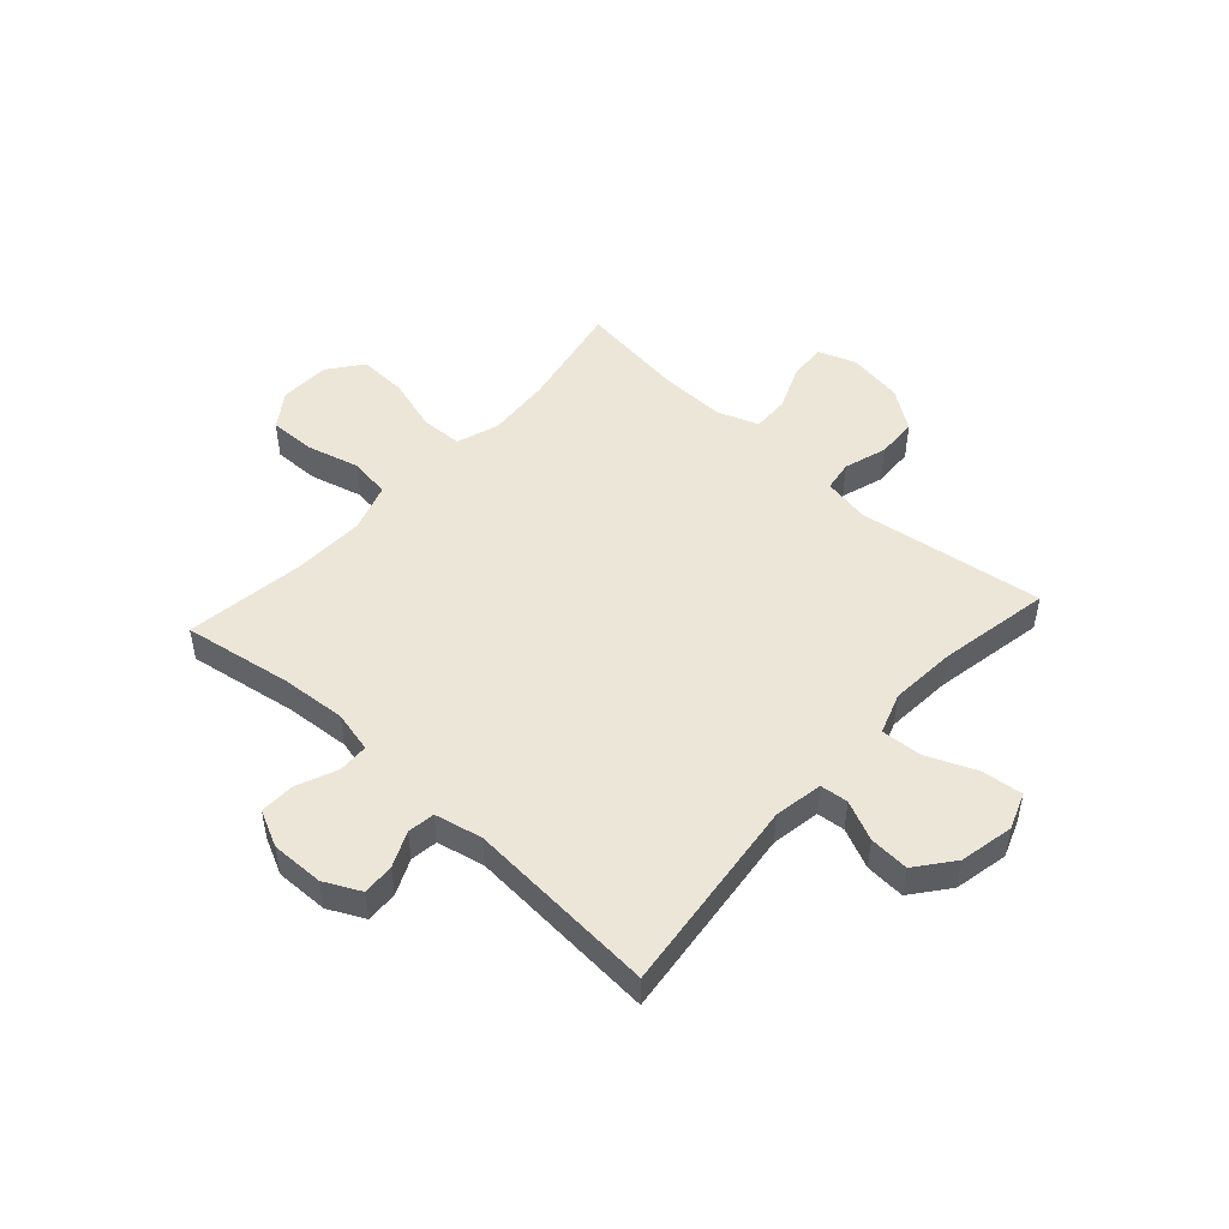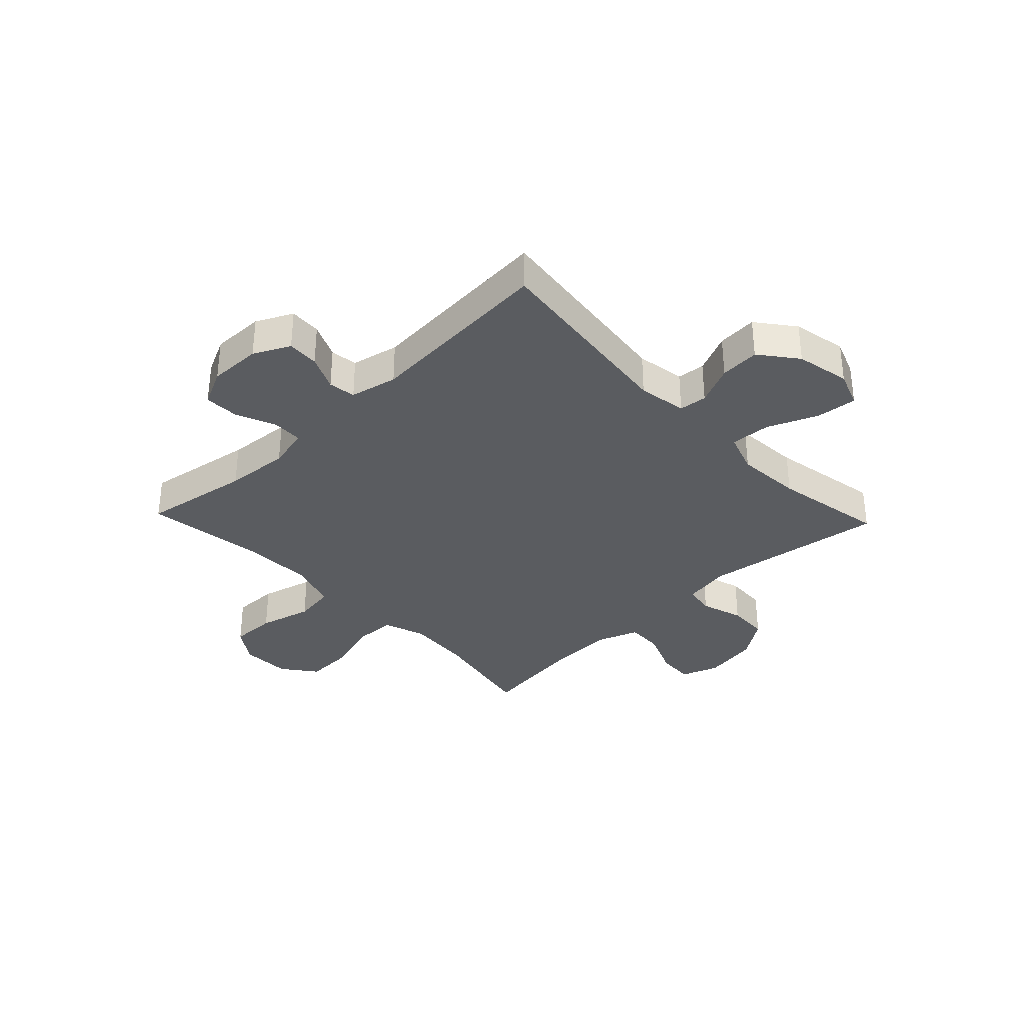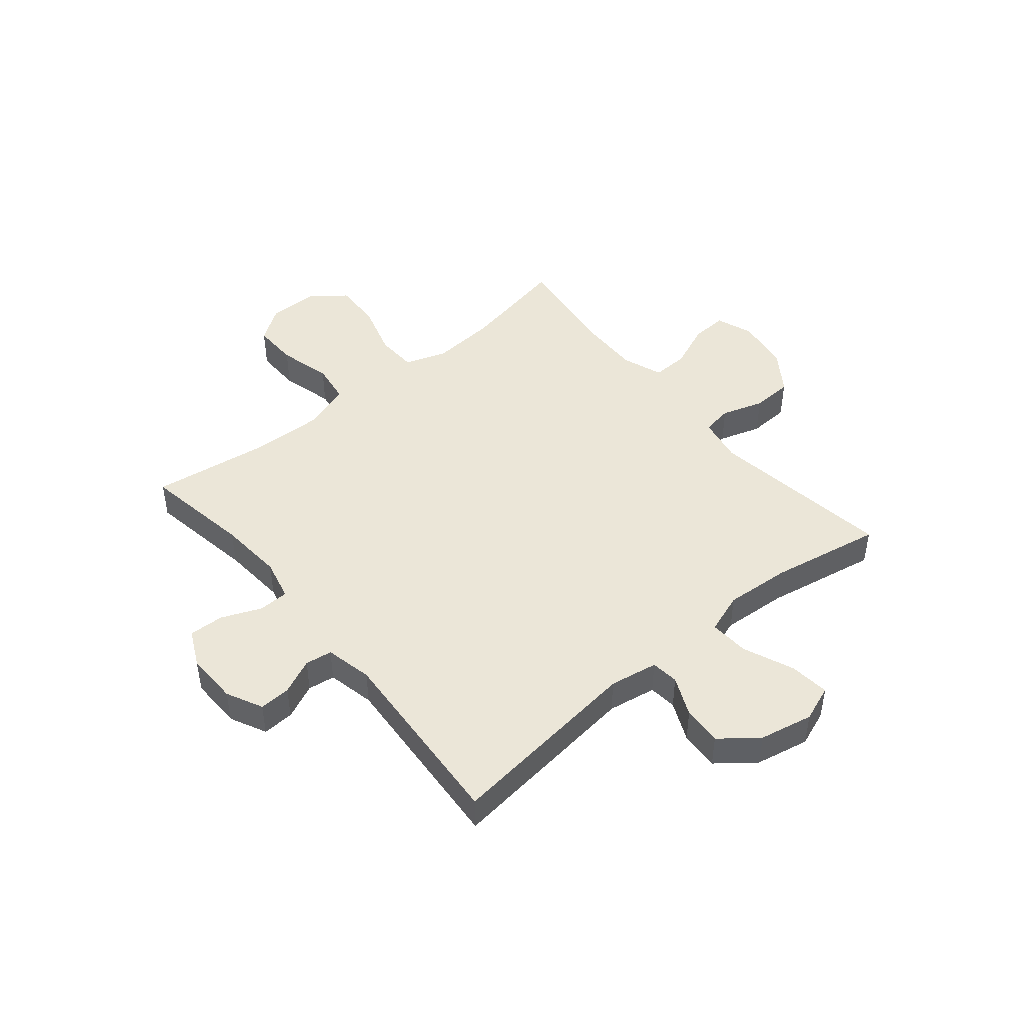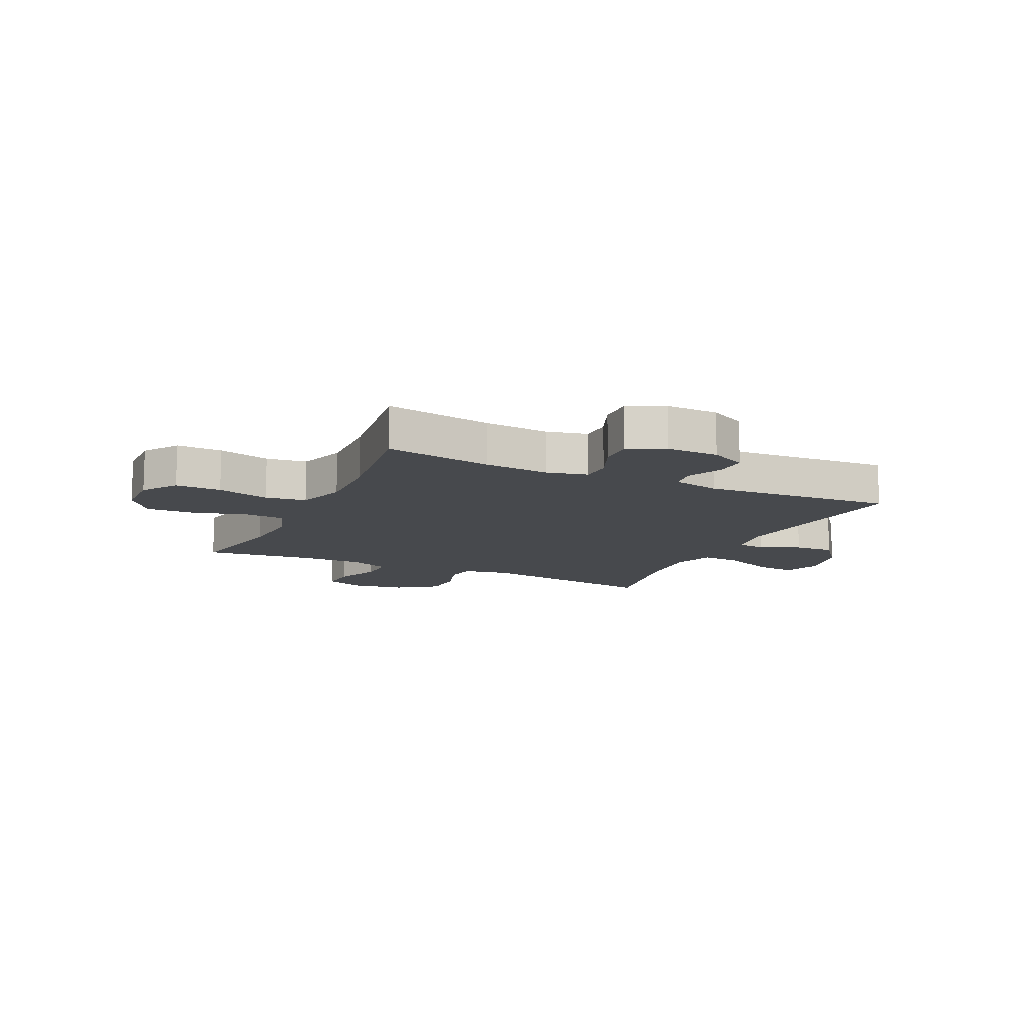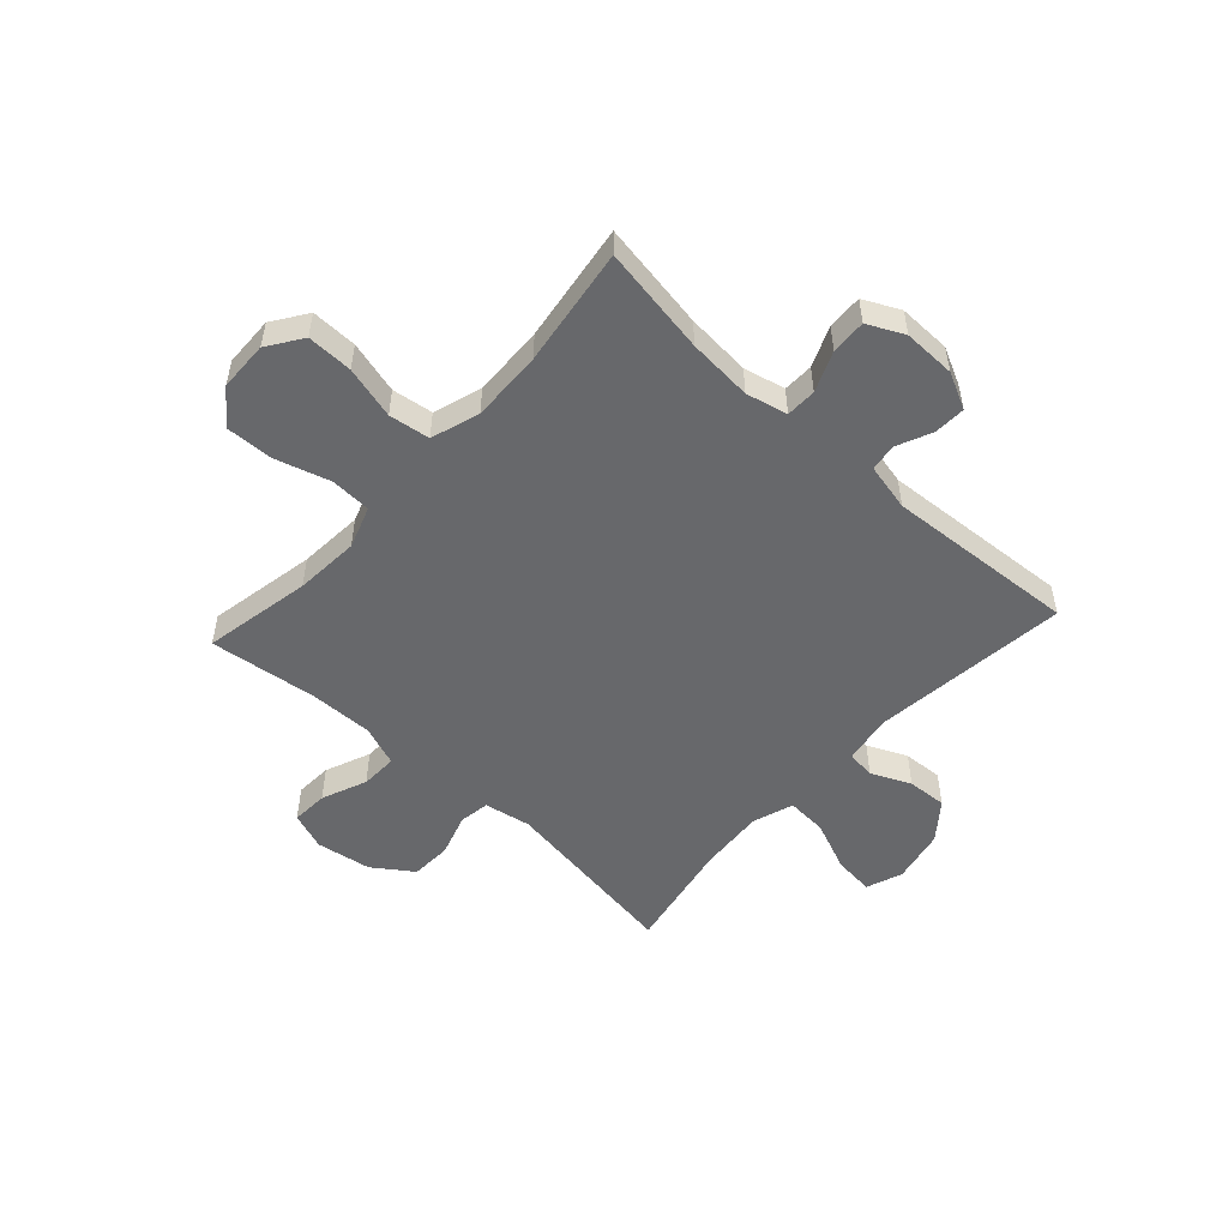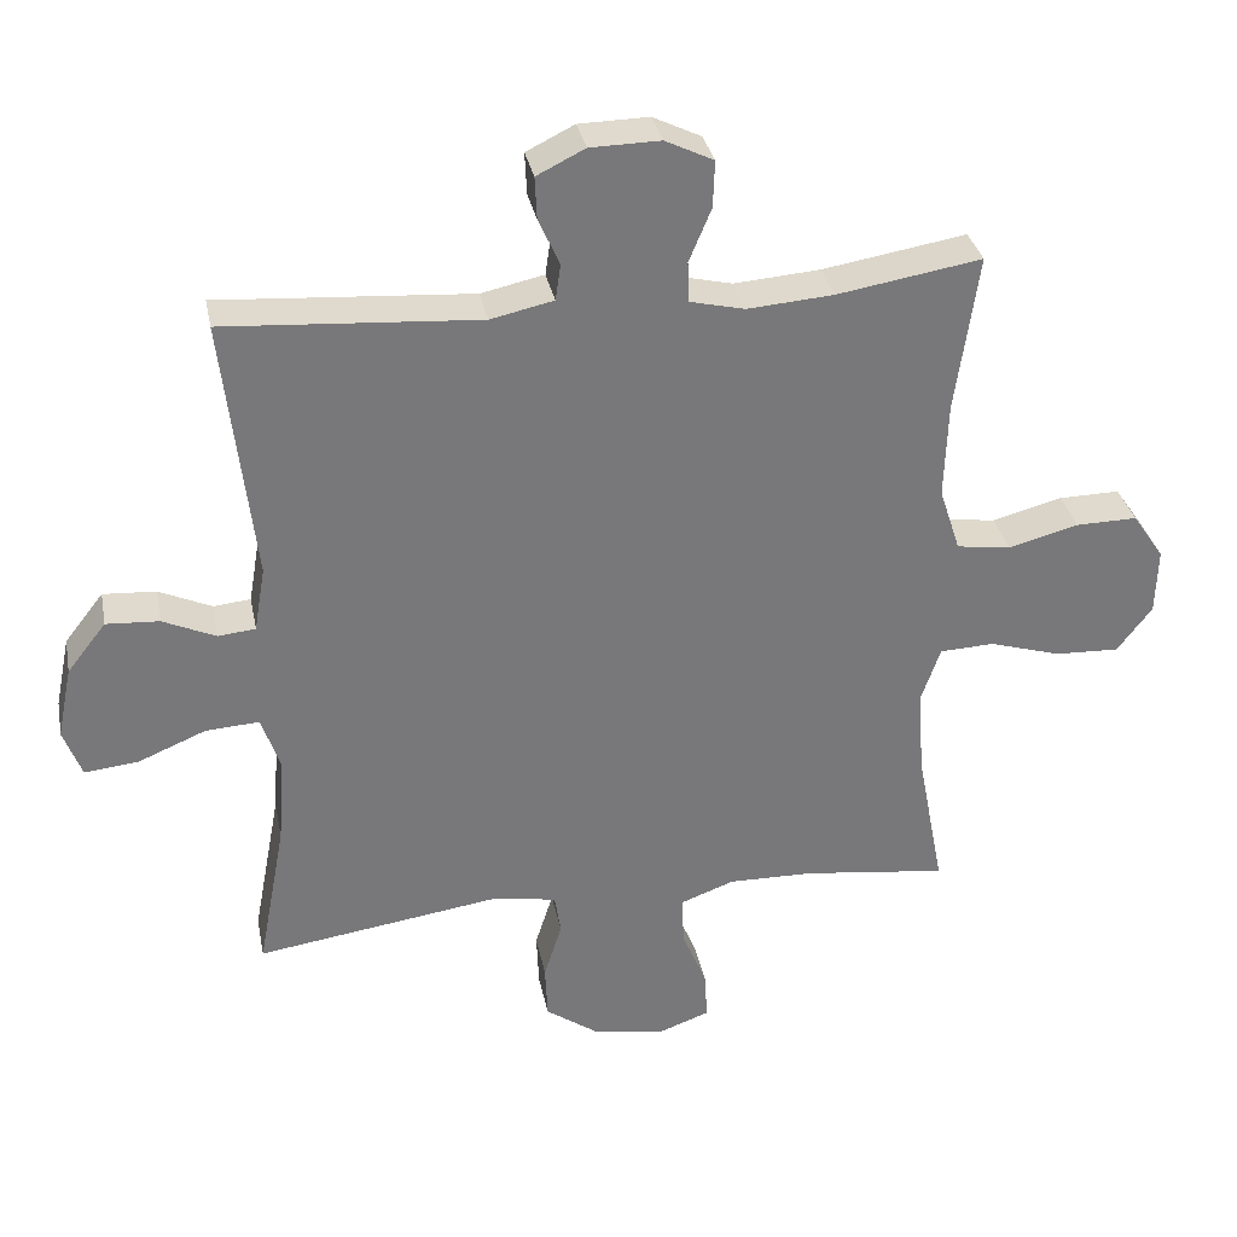
<metadata>
{"format":"obj","ext":"obj","renderer":"f3d","projection":"perspective","resolution":1024,"background":"white","views":[{"elev":49.4,"azim":42.2,"up":"+Y"},{"elev":-34.4,"azim":43.6,"up":"+Y"},{"elev":46.5,"azim":50.3,"up":"+Y"},{"elev":-12.3,"azim":-25.3,"up":"+Y"},{"elev":-52.5,"azim":-42.4,"up":"+Y"},{"elev":32.8,"azim":168.9,"up":"+Z"}]}
</metadata>
<code>
o path2462
v -0.2932 0.0375 -0.4683
v -0.176 0.0375 -0.4661
v -0.1023 0.0375 -0.4934
v -0.1043 0.0375 -0.5603
v -0.1385 0.0375 -0.6432
v -0.1421 0.0375 -0.71
v -0.0733 0.0375 -0.735
v 0.02771 0.0375 -0.7186
v 0.1001 0.0375 -0.6679
v 0.1033 0.0375 -0.5927
v 0.0786 0.0375 -0.5151
v 0.08742 0.0375 -0.4597
v 0.1723 0.0375 -0.444
v 0.5109 0.0375 -0.4931
v 0.4727 0.0375 -0.2887
v 0.4638 0.0375 -0.1681
v 0.4896 0.0375 -0.09319
v 0.563 0.0375 -0.09772
v 0.6559 0.0375 -0.1364
v 0.7298 0.0375 -0.1443
v 0.7547 0.0375 -0.07793
v 0.7343 0.0375 0.02091
v 0.6809 0.0375 0.08889
v 0.6081 0.0375 0.08429
v 0.5355 0.0375 0.05164
v 0.4843 0.0375 0.05701
v 0.4691 0.0375 0.1459
v 0.5109 0.0375 0.5086
v 0.1614 0.0375 0.4842
v 0.0747 0.0375 0.5032
v 0.06749 0.0375 0.5529
v 0.09658 0.0375 0.6176
v 0.09915 0.0375 0.6757
v 0.03277 0.0375 0.7086
v -0.06347 0.0375 0.7103
v -0.1301 0.0375 0.6779
v -0.1277 0.0375 0.6137
v -0.0969 0.0375 0.5401
v -0.0984 0.0375 0.4844
v -0.1743 0.0375 0.4666
v -0.2925 0.0375 0.4757
v -0.491 0.0375 0.5086
v -0.4598 0.0375 0.2911
v -0.4552 0.0375 0.1597
v -0.4842 0.0375 0.07129
v -0.5591 0.0375 0.06051
v -0.6555 0.0375 0.08603
v -0.7395 0.0375 0.08745
v -0.7831 0.0375 0.0239
v -0.7807 0.0375 -0.06753
v -0.7326 0.0375 -0.1302
v -0.6447 0.0375 -0.1269
v -0.5459 0.0375 -0.09728
v -0.4708 0.0375 -0.1004
v -0.4444 0.0375 -0.177
v -0.453 0.0375 -0.2952
v -0.491 0.0375 -0.4931
v -0.2932 -0.0375 -0.4683
v -0.176 -0.0375 -0.4661
v -0.1023 -0.0375 -0.4934
v -0.1043 -0.0375 -0.5603
v -0.1385 -0.0375 -0.6432
v -0.1421 -0.0375 -0.71
v -0.0733 -0.0375 -0.735
v 0.02771 -0.0375 -0.7186
v 0.1001 -0.0375 -0.6679
v 0.1033 -0.0375 -0.5927
v 0.0786 -0.0375 -0.5151
v 0.08742 -0.0375 -0.4597
v 0.1723 -0.0375 -0.444
v 0.5109 -0.0375 -0.4931
v 0.4727 -0.0375 -0.2887
v 0.4638 -0.0375 -0.1681
v 0.4896 -0.0375 -0.09319
v 0.563 -0.0375 -0.09772
v 0.6559 -0.0375 -0.1364
v 0.7298 -0.0375 -0.1443
v 0.7547 -0.0375 -0.07793
v 0.7343 -0.0375 0.02091
v 0.6809 -0.0375 0.08889
v 0.6081 -0.0375 0.08429
v 0.5355 -0.0375 0.05164
v 0.4843 -0.0375 0.05701
v 0.4691 -0.0375 0.1459
v 0.5109 -0.0375 0.5086
v 0.1614 -0.0375 0.4842
v 0.0747 -0.0375 0.5032
v 0.06749 -0.0375 0.5529
v 0.09658 -0.0375 0.6176
v 0.09915 -0.0375 0.6757
v 0.03277 -0.0375 0.7086
v -0.06347 -0.0375 0.7103
v -0.1301 -0.0375 0.6779
v -0.1277 -0.0375 0.6137
v -0.0969 -0.0375 0.5401
v -0.0984 -0.0375 0.4844
v -0.1743 -0.0375 0.4666
v -0.2925 -0.0375 0.4757
v -0.491 -0.0375 0.5086
v -0.4598 -0.0375 0.2911
v -0.4552 -0.0375 0.1597
v -0.4842 -0.0375 0.07129
v -0.5591 -0.0375 0.06051
v -0.6555 -0.0375 0.08603
v -0.7395 -0.0375 0.08745
v -0.7831 -0.0375 0.0239
v -0.7807 -0.0375 -0.06753
v -0.7326 -0.0375 -0.1302
v -0.6447 -0.0375 -0.1269
v -0.5459 -0.0375 -0.09728
v -0.4708 -0.0375 -0.1004
v -0.4444 -0.0375 -0.177
v -0.453 -0.0375 -0.2952
v -0.491 -0.0375 -0.4931
v -0.1421 0.0375 -0.71
v -0.1421 0.0375 -0.71
v -0.0733 0.0375 -0.735
v 0.02771 0.0375 -0.7186
v 0.1001 0.0375 -0.6679
v -0.1385 0.0375 -0.6432
v 0.1033 0.0375 -0.5927
v -0.1043 0.0375 -0.5603
v 0.0786 0.0375 -0.5151
v -0.1023 0.0375 -0.4934
v -0.1023 0.0375 -0.4934
v 0.08742 0.0375 -0.4597
v 0.08742 0.0375 -0.4597
v -0.176 0.0375 -0.4661
v -0.491 0.0375 -0.4931
v -0.491 0.0375 -0.4931
v -0.2932 0.0375 -0.4683
v 0.1723 0.0375 -0.444
v 0.5109 0.0375 -0.4931
v 0.5109 0.0375 -0.4931
v -0.453 0.0375 -0.2952
v 0.4727 0.0375 -0.2887
v -0.4444 0.0375 -0.177
v 0.4638 0.0375 -0.1681
v -0.4708 0.0375 -0.1004
v -0.4708 0.0375 -0.1004
v 0.4896 0.0375 -0.09319
v 0.4896 0.0375 -0.09319
v 0.6559 0.0375 -0.1364
v 0.7298 0.0375 -0.1443
v 0.7298 0.0375 -0.1443
v 0.7547 0.0375 -0.07793
v 0.563 0.0375 -0.09772
v -0.7807 0.0375 -0.06753
v -0.7326 0.0375 -0.1302
v -0.6447 0.0375 -0.1269
v -0.5459 0.0375 -0.09728
v 0.7343 0.0375 0.02091
v -0.7831 0.0375 0.0239
v 0.6809 0.0375 0.08889
v -0.7395 0.0375 0.08745
v 0.5355 0.0375 0.05164
v 0.4843 0.0375 0.05701
v 0.4843 0.0375 0.05701
v 0.6081 0.0375 0.08429
v 0.4691 0.0375 0.1459
v -0.6555 0.0375 0.08603
v -0.5591 0.0375 0.06051
v -0.4842 0.0375 0.07129
v -0.4842 0.0375 0.07129
v -0.4552 0.0375 0.1597
v -0.4598 0.0375 0.2911
v -0.491 0.0375 0.5086
v -0.491 0.0375 0.5086
v -0.1743 0.0375 0.4666
v -0.2925 0.0375 0.4757
v -0.0984 0.0375 0.4844
v -0.0984 0.0375 0.4844
v 0.5109 0.0375 0.5086
v 0.5109 0.0375 0.5086
v 0.1614 0.0375 0.4842
v 0.0747 0.0375 0.5032
v 0.0747 0.0375 0.5032
v -0.0969 0.0375 0.5401
v 0.06749 0.0375 0.5529
v -0.1277 0.0375 0.6137
v 0.09658 0.0375 0.6176
v -0.1301 0.0375 0.6779
v -0.1301 0.0375 0.6779
v 0.09915 0.0375 0.6757
v 0.09915 0.0375 0.6757
v 0.03277 0.0375 0.7086
v -0.06347 0.0375 0.7103
v -0.1421 -0.0375 -0.71
v -0.1421 -0.0375 -0.71
v -0.0733 -0.0375 -0.735
v 0.02771 -0.0375 -0.7186
v 0.1001 -0.0375 -0.6679
v -0.1385 -0.0375 -0.6432
v 0.1033 -0.0375 -0.5927
v -0.1043 -0.0375 -0.5603
v 0.0786 -0.0375 -0.5151
v -0.1023 -0.0375 -0.4934
v -0.1023 -0.0375 -0.4934
v 0.08742 -0.0375 -0.4597
v 0.08742 -0.0375 -0.4597
v -0.176 -0.0375 -0.4661
v -0.491 -0.0375 -0.4931
v -0.491 -0.0375 -0.4931
v -0.2932 -0.0375 -0.4683
v 0.1723 -0.0375 -0.444
v 0.5109 -0.0375 -0.4931
v 0.5109 -0.0375 -0.4931
v -0.453 -0.0375 -0.2952
v 0.4727 -0.0375 -0.2887
v -0.4444 -0.0375 -0.177
v 0.4638 -0.0375 -0.1681
v -0.4708 -0.0375 -0.1004
v -0.4708 -0.0375 -0.1004
v 0.4896 -0.0375 -0.09319
v 0.4896 -0.0375 -0.09319
v 0.6559 -0.0375 -0.1364
v 0.7298 -0.0375 -0.1443
v 0.7298 -0.0375 -0.1443
v 0.7547 -0.0375 -0.07793
v 0.563 -0.0375 -0.09772
v -0.7807 -0.0375 -0.06753
v -0.7326 -0.0375 -0.1302
v -0.6447 -0.0375 -0.1269
v -0.5459 -0.0375 -0.09728
v 0.7343 -0.0375 0.02091
v -0.7831 -0.0375 0.0239
v 0.6809 -0.0375 0.08889
v -0.7395 -0.0375 0.08745
v 0.5355 -0.0375 0.05164
v 0.4843 -0.0375 0.05701
v 0.4843 -0.0375 0.05701
v 0.6081 -0.0375 0.08429
v 0.4691 -0.0375 0.1459
v -0.6555 -0.0375 0.08603
v -0.5591 -0.0375 0.06051
v -0.4842 -0.0375 0.07129
v -0.4842 -0.0375 0.07129
v -0.4552 -0.0375 0.1597
v -0.4598 -0.0375 0.2911
v -0.491 -0.0375 0.5086
v -0.491 -0.0375 0.5086
v -0.1743 -0.0375 0.4666
v -0.2925 -0.0375 0.4757
v -0.0984 -0.0375 0.4844
v -0.0984 -0.0375 0.4844
v 0.5109 -0.0375 0.5086
v 0.5109 -0.0375 0.5086
v 0.1614 -0.0375 0.4842
v 0.0747 -0.0375 0.5032
v 0.0747 -0.0375 0.5032
v -0.0969 -0.0375 0.5401
v 0.06749 -0.0375 0.5529
v -0.1277 -0.0375 0.6137
v 0.09658 -0.0375 0.6176
v -0.1301 -0.0375 0.6779
v -0.1301 -0.0375 0.6779
v 0.09915 -0.0375 0.6757
v 0.09915 -0.0375 0.6757
v 0.03277 -0.0375 0.7086
v -0.06347 -0.0375 0.7103
f 209 211 205
f 252 251 249
f 227 232 225
f 217 219 216
f 226 234 228
f 238 242 239
f 199 244 238
f 230 214 229
f 239 242 243
f 210 238 212
f 212 238 236
f 196 195 194
f 251 252 260
f 223 234 221
f 201 210 208
f 220 225 232
f 230 244 199
f 199 238 210
f 219 225 216
f 201 208 204
f 216 225 220
f 233 244 230
f 235 234 223
f 211 230 199
f 199 210 201
f 224 236 235
f 204 208 202
f 220 229 214
f 212 236 224
f 254 259 252
f 253 260 255
f 244 242 238
f 209 205 206
f 244 249 251
f 196 197 195
f 257 259 254
f 193 191 195
f 190 193 188
f 191 193 190
f 205 211 199
f 260 252 259
f 229 220 232
f 199 197 196
f 221 234 226
f 248 233 246
f 239 243 240
f 194 195 191
f 251 260 253
f 199 201 197
f 249 244 248
f 224 235 223
f 214 230 211
f 223 221 222
f 194 191 192
f 248 244 233
f 116 7 64 189
f 7 8 65 64
f 8 9 66 65
f 5 6 63 62
f 9 10 67 66
f 4 5 62 61
f 10 11 68 67
f 125 4 61 198
f 11 127 200 68
f 2 3 60 59
f 130 1 58 203
f 1 2 59 58
f 12 13 70 69
f 13 134 207 70
f 56 57 114 113
f 14 15 72 71
f 55 56 113 112
f 15 16 73 72
f 140 55 112 213
f 16 142 215 73
f 19 145 218 76
f 20 21 78 77
f 18 19 76 75
f 50 51 108 107
f 51 52 109 108
f 52 53 110 109
f 53 54 111 110
f 17 18 75 74
f 21 22 79 78
f 49 50 107 106
f 22 23 80 79
f 48 49 106 105
f 25 158 231 82
f 24 25 82 81
f 23 24 81 80
f 26 27 84 83
f 47 48 105 104
f 46 47 104 103
f 164 46 103 237
f 44 45 102 101
f 43 44 101 100
f 168 43 100 241
f 40 41 98 97
f 172 40 97 245
f 174 29 86 247
f 27 28 85 84
f 29 177 250 86
f 38 39 96 95
f 41 42 99 98
f 30 31 88 87
f 37 38 95 94
f 31 32 89 88
f 183 37 94 256
f 32 185 258 89
f 33 34 91 90
f 35 36 93 92
f 34 35 92 91
f 136 132 138
f 179 176 178
f 154 152 159
f 144 143 146
f 153 155 161
f 165 166 169
f 126 165 171
f 157 156 141
f 166 170 169
f 137 139 165
f 139 163 165
f 123 121 122
f 178 187 179
f 150 148 161
f 128 135 137
f 147 159 152
f 157 126 171
f 126 137 165
f 146 143 152
f 128 131 135
f 143 147 152
f 160 157 171
f 162 150 161
f 138 126 157
f 126 128 137
f 151 162 163
f 131 129 135
f 147 141 156
f 139 151 163
f 181 179 186
f 180 182 187
f 171 165 169
f 136 133 132
f 171 178 176
f 123 122 124
f 184 181 186
f 120 122 118
f 117 115 120
f 118 117 120
f 132 126 138
f 187 186 179
f 156 159 147
f 126 123 124
f 148 153 161
f 175 173 160
f 166 167 170
f 121 118 122
f 178 180 187
f 126 124 128
f 176 175 171
f 151 150 162
f 141 138 157
f 150 149 148
f 121 119 118
f 175 160 171

</code>
